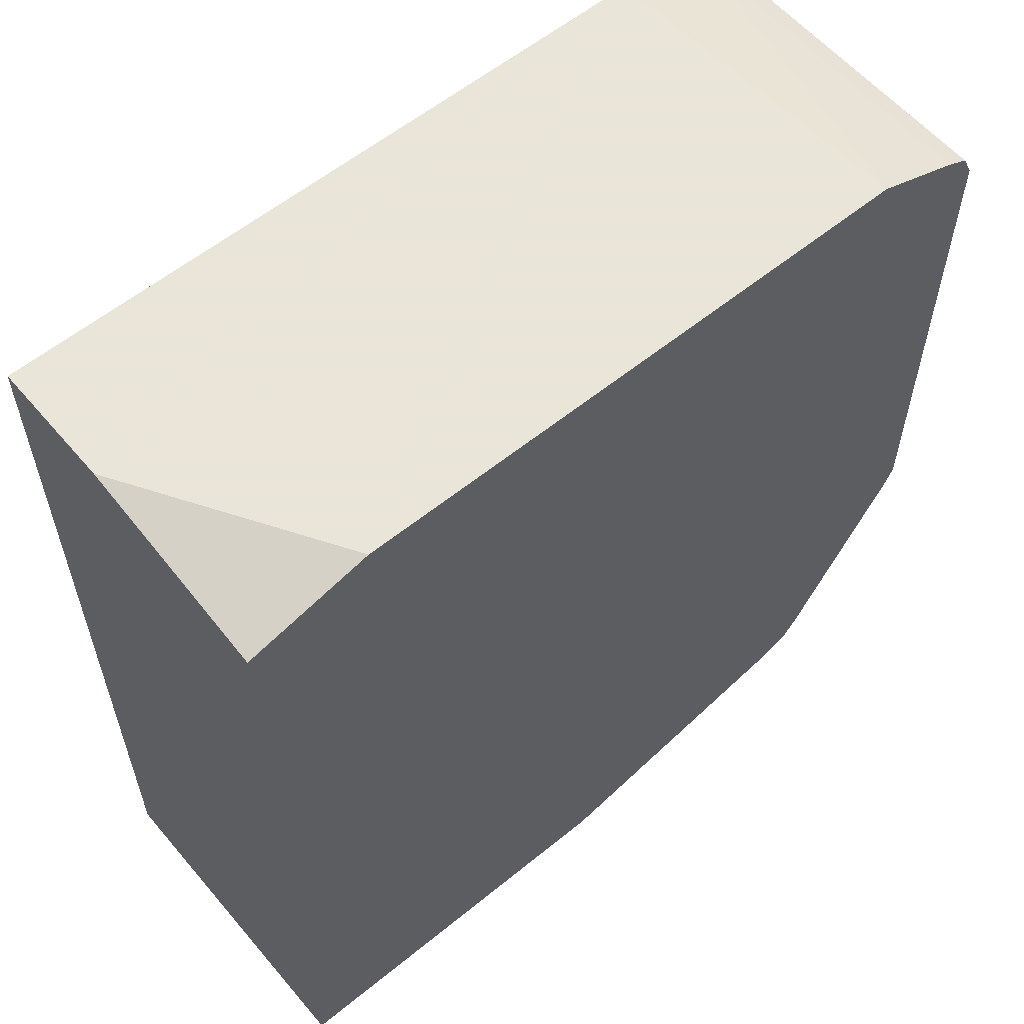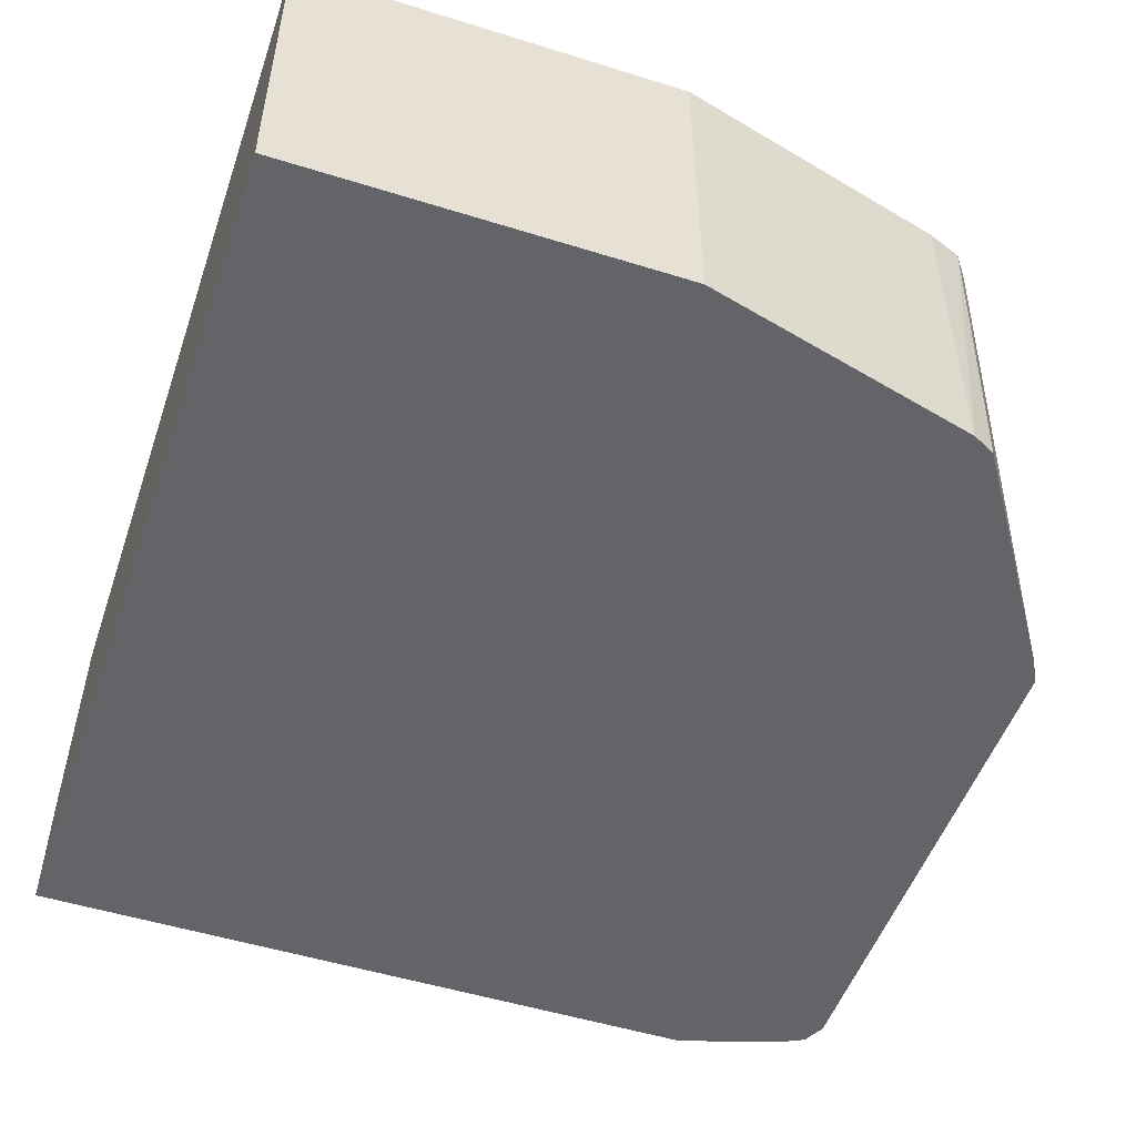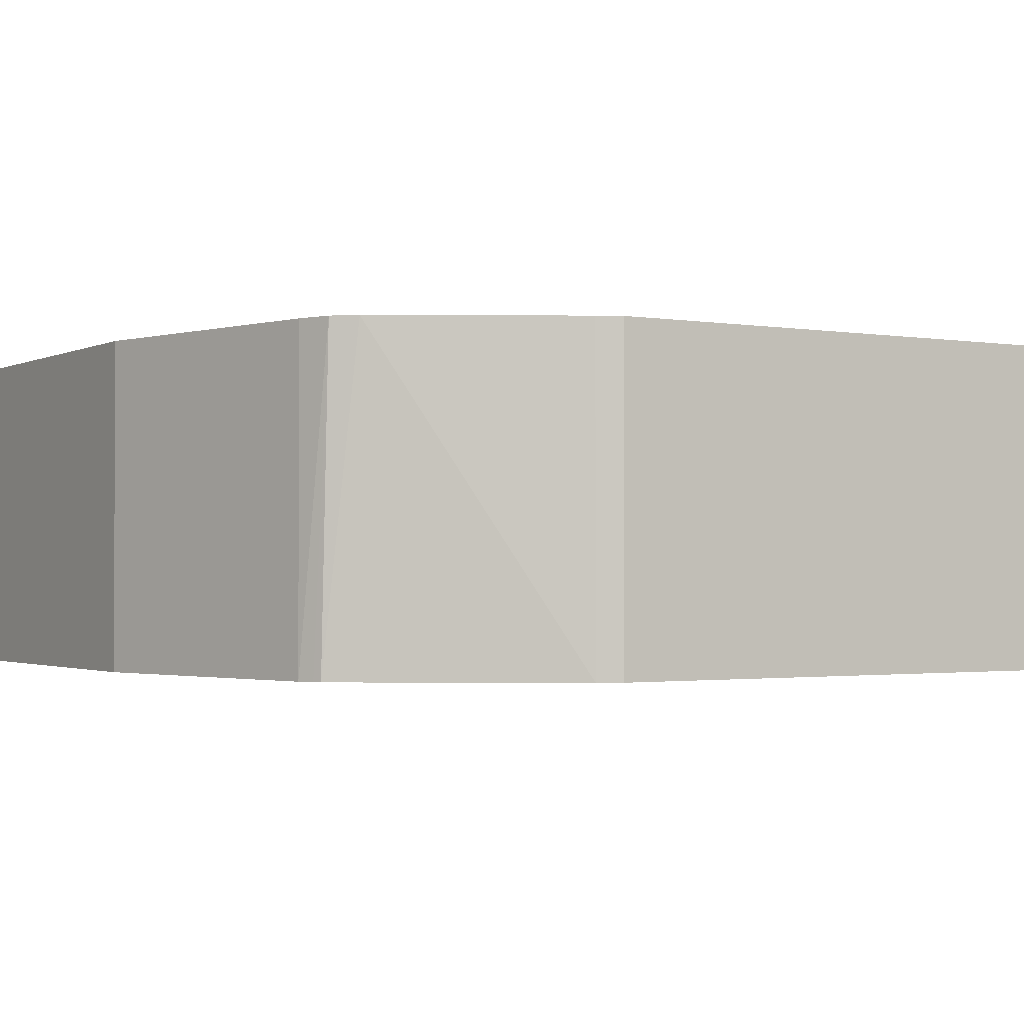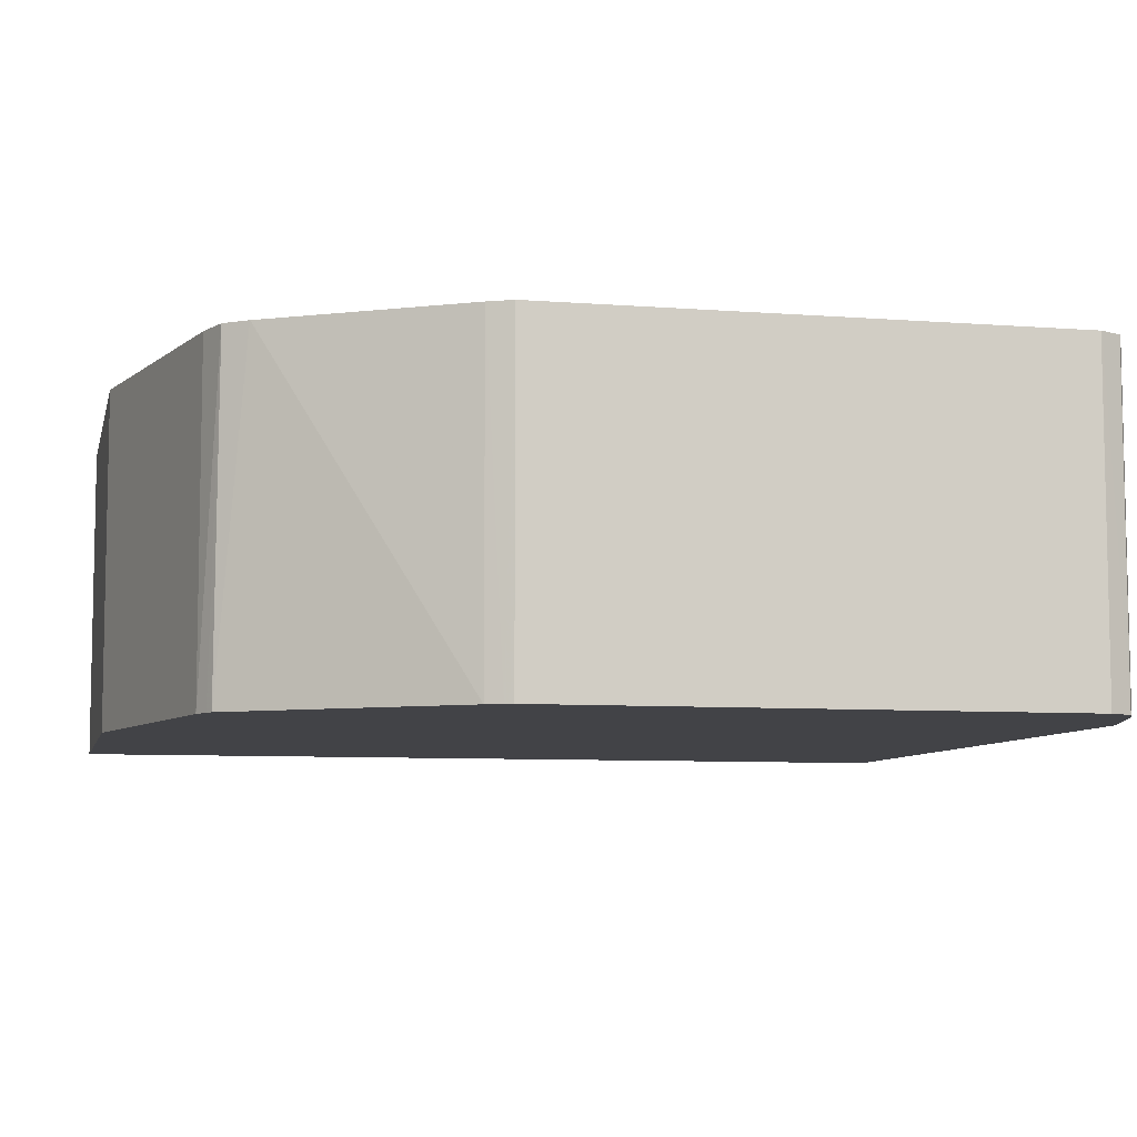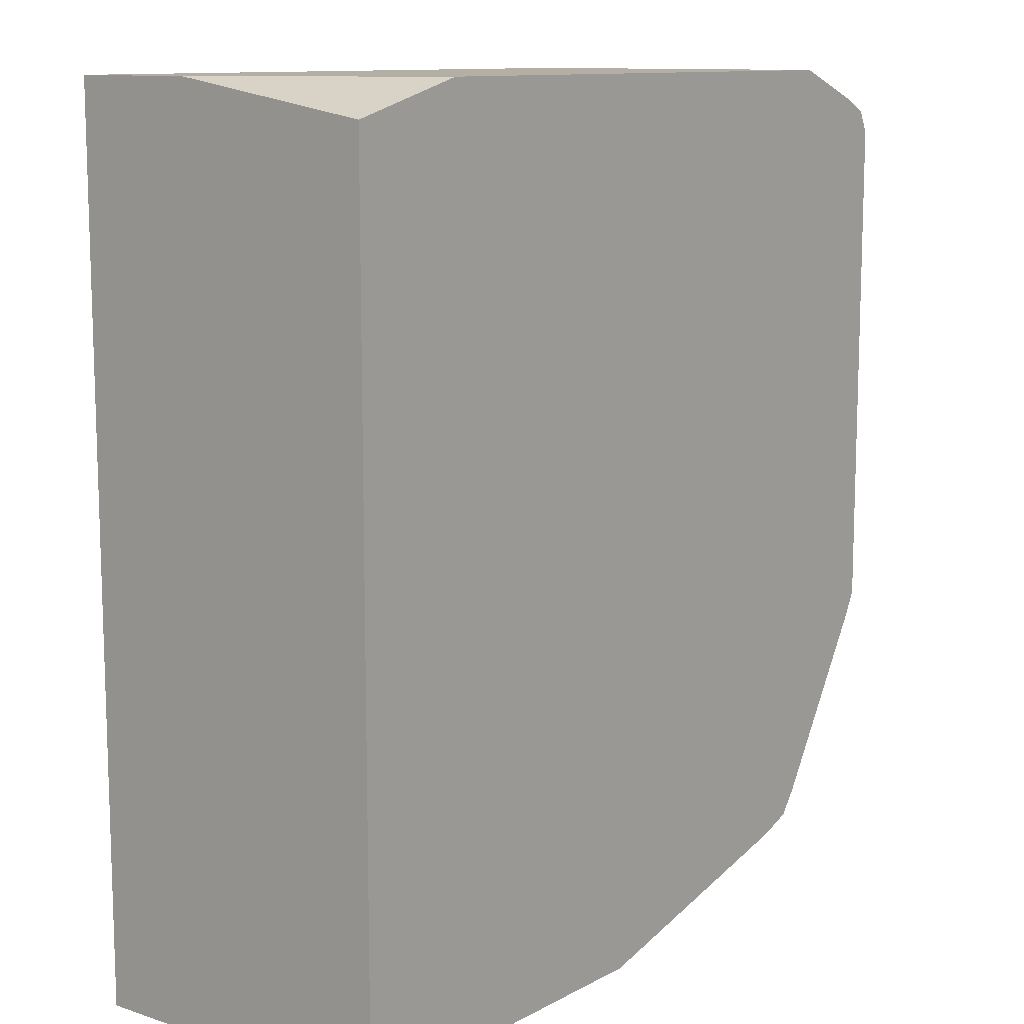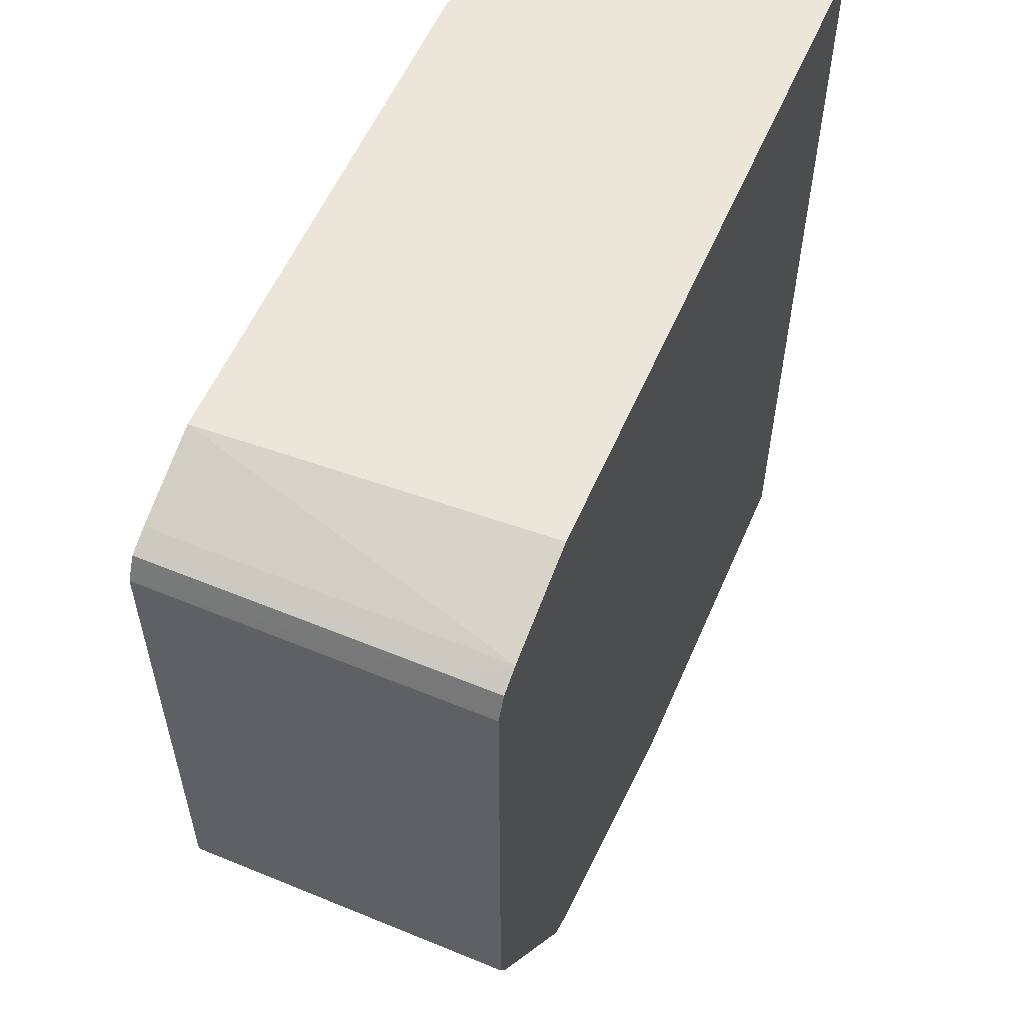
<metadata>
{"format":"obj","ext":"obj","renderer":"f3d","projection":"perspective","resolution":1024,"background":"white","views":[{"elev":58.6,"azim":140.0,"up":"+Z"},{"elev":-51.1,"azim":161.2,"up":"+Y"},{"elev":-1.6,"azim":-121.7,"up":"+Y"},{"elev":-7.4,"azim":-102.6,"up":"+Y"},{"elev":11.3,"azim":128.2,"up":"+Z"},{"elev":56.9,"azim":-66.8,"up":"+Z"}]}
</metadata>
<code>
v -0.6686 -0.2065 -0.1142
v -0.6633 -0.2065 -0.1033
v -0.6684 -0.04944 -0.1137
v -0.6686 -0.04944 -0.1142
v -0.6686 -0.2065 -0.3588
v -0.6632 -0.1903 -0.1033
v -0.6632 -0.04944 -0.1033
v -0.6523 -0.2065 -0.09788
v -0.6686 -0.04944 -0.3588
v -0.6668 -0.2065 -0.3625
v -0.6528 -0.04944 -0.09813
v -0.6037 -0.2065 -0.08213
v -0.6116 -0.04944 -0.08213
v -0.6523 -0.04944 -0.09788
v -0.6632 -0.04944 -0.3697
v -0.6632 -0.2065 -0.3697
v -0.2763 -0.2065 -0.08213
v -0.3355 -0.04944 -0.08213
v -0.6113 -0.04944 -0.4561
v -0.598 -0.2065 -0.4675
v -0.2763 -0.1562 -0.08213
v -0.2763 -0.2065 -0.5056
v -0.2764 -0.1465 -0.08213
v -0.2763 -0.04944 -0.09788
v -0.6032 -0.04944 -0.4669
v -0.5943 -0.2065 -0.4694
v -0.2763 -0.1465 -0.08217
v -0.4567 -0.2065 -0.5056
v -0.2763 -0.06432 -0.5056
v -0.2763 -0.04944 -0.492
v -0.5871 -0.04944 -0.473
v -0.5871 -0.2065 -0.473
v -0.4567 -0.04944 -0.5056
v -0.2764 -0.04944 -0.5056
f 17 22 29
f 16 19 20
f 15 19 16
f 12 18 13
f 12 23 18
f 12 21 23
f 8 14 11
f 10 15 16
f 9 15 10
f 8 13 14
f 8 12 13
f 17 29 30
f 6 8 11
f 12 17 21
f 17 30 24
f 23 27 24
f 17 27 21
f 18 23 24
f 19 25 20
f 20 25 26
f 21 27 23
f 22 28 33
f 22 33 34
f 22 34 29
f 25 31 32
f 25 32 26
f 28 32 31
f 28 31 33
f 29 34 30
f 6 11 7
f 17 24 27
f 5 9 10
f 3 31 25
f 3 15 9
f 3 9 4
f 1 2 3
f 1 3 4
f 1 4 9
f 1 9 5
f 1 5 10
f 1 10 16
f 1 16 20
f 1 26 32
f 1 32 28
f 1 28 22
f 1 22 17
f 1 17 12
f 1 12 8
f 1 8 2
f 1 20 26
f 2 7 3
f 3 19 15
f 2 6 7
f 3 25 19
f 3 33 31
f 3 30 34
f 3 24 30
f 3 34 33
f 3 13 18
f 3 14 13
f 3 11 14
f 3 7 11
f 2 8 6
f 3 18 24

</code>
